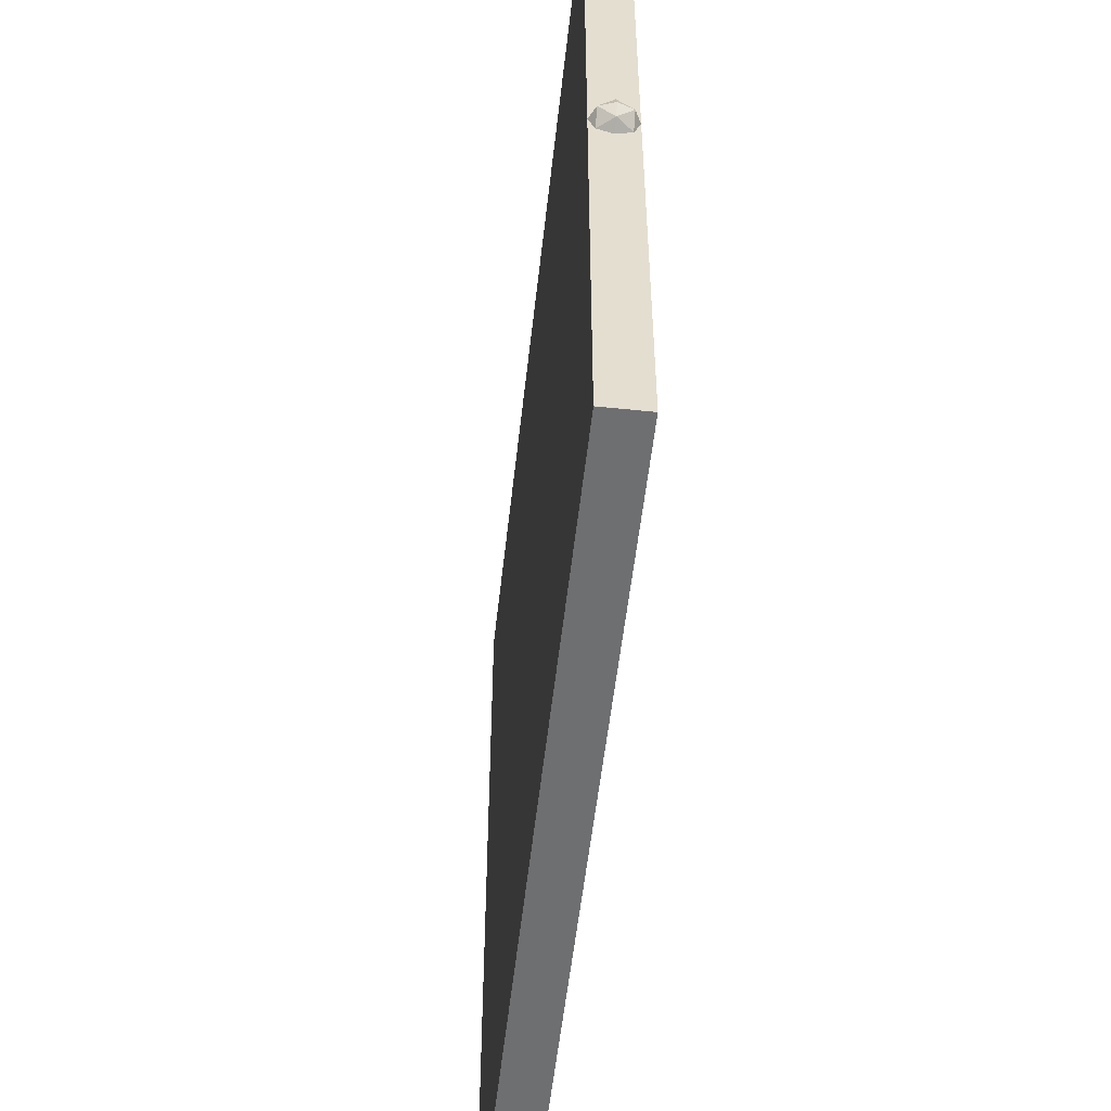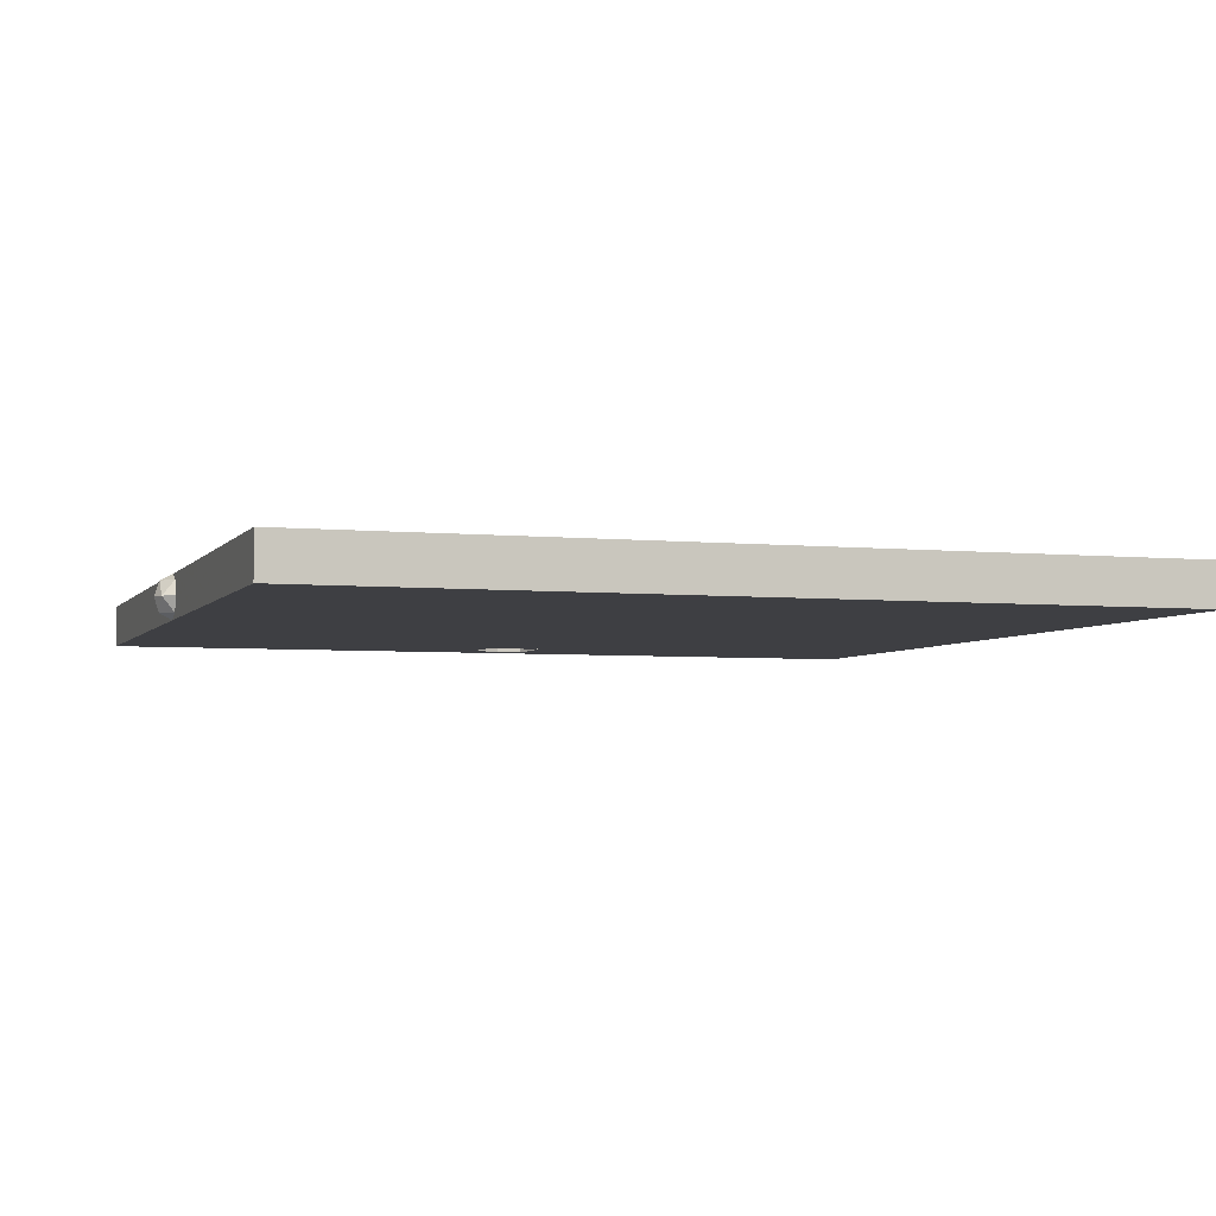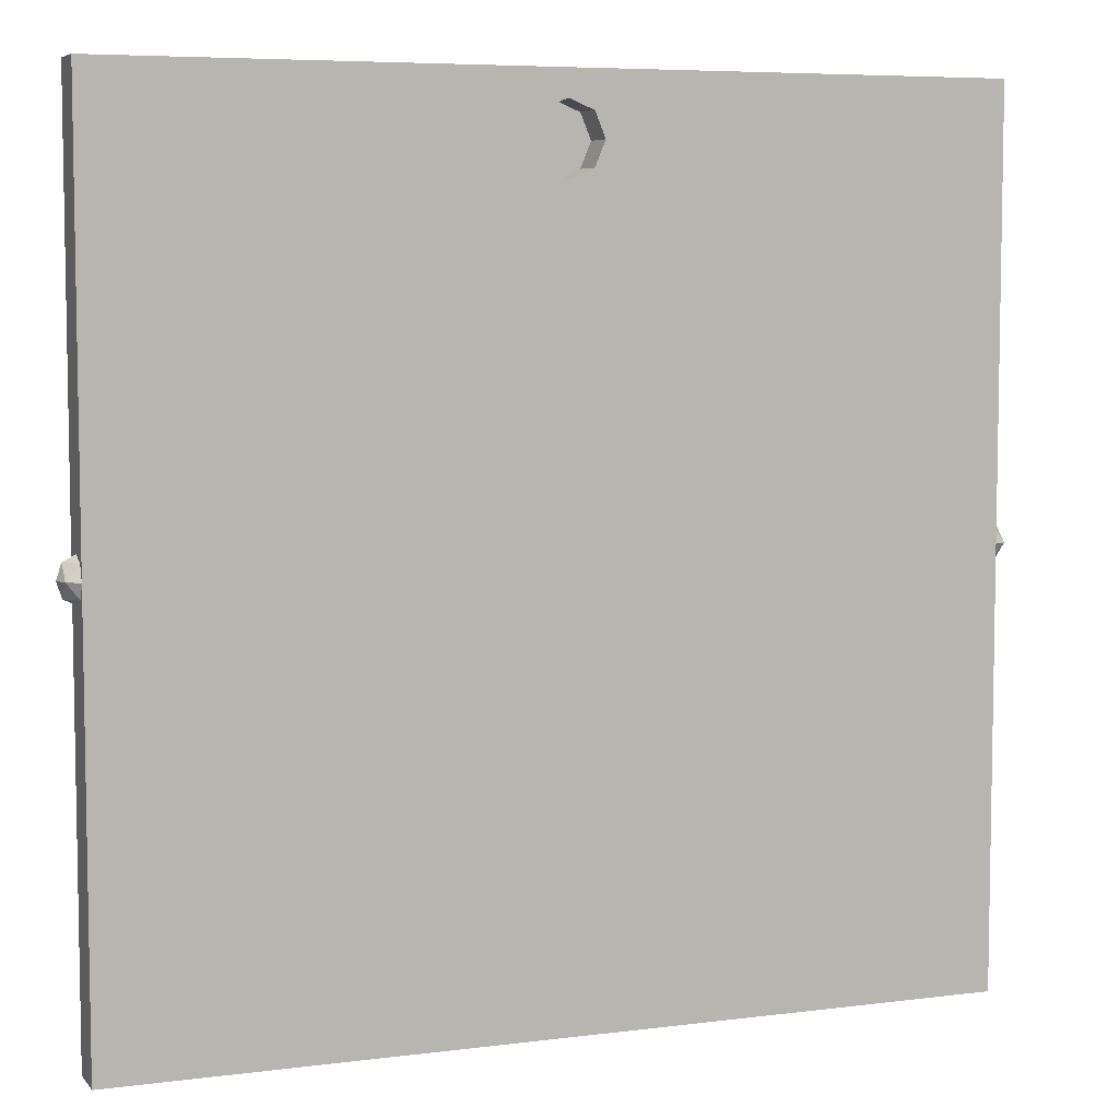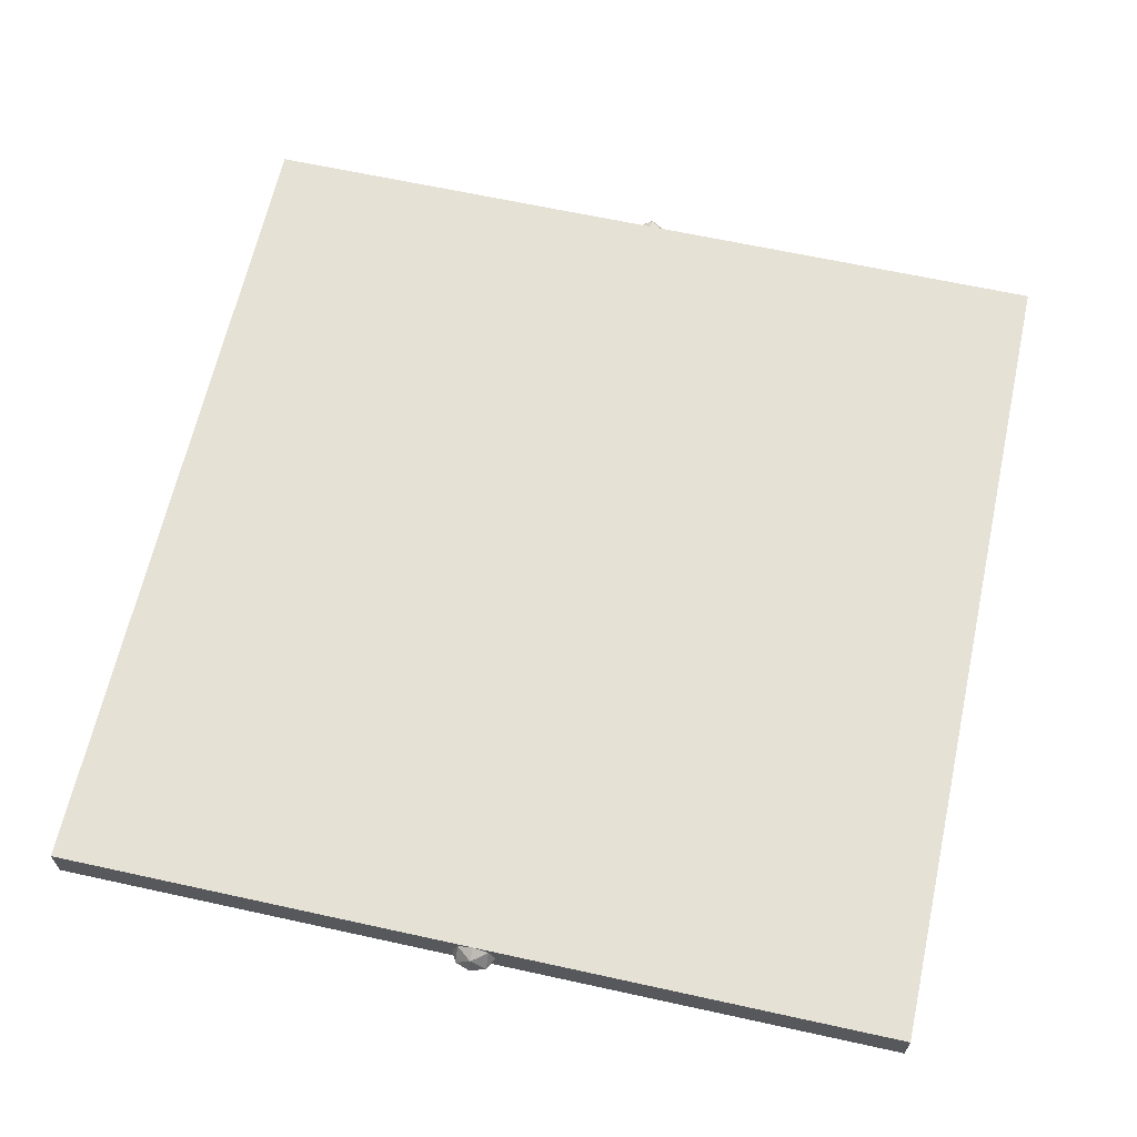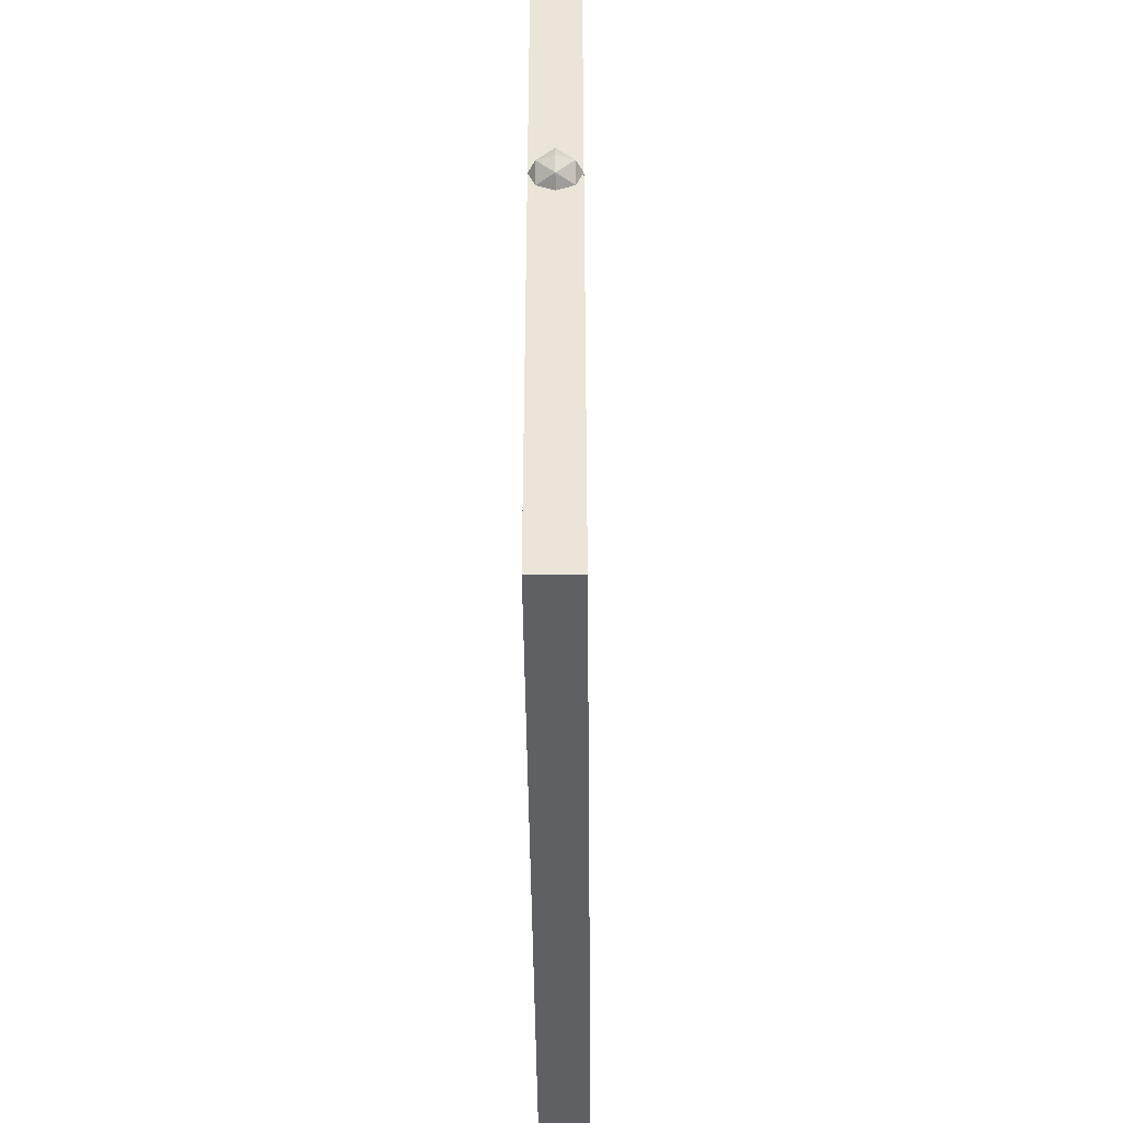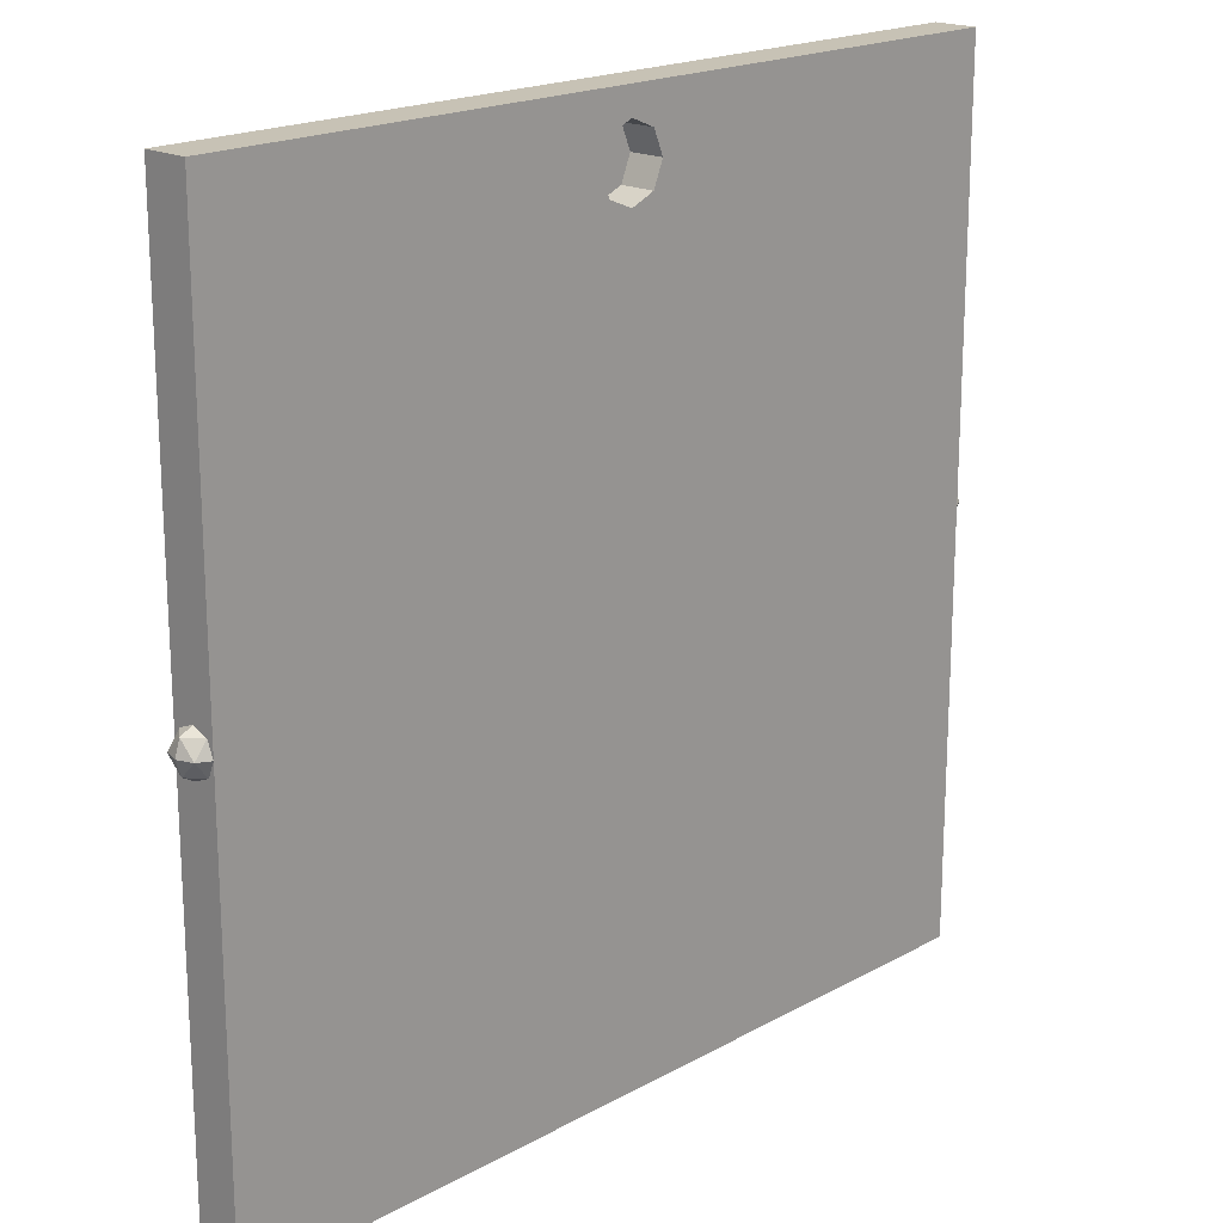
<metadata>
{"format":"obj","ext":"obj","renderer":"f3d","projection":"perspective","resolution":1024,"background":"white","views":[{"elev":-54.5,"azim":83.7,"up":"+Y"},{"elev":-4.3,"azim":-18.4,"up":"+Z"},{"elev":6.4,"azim":159.0,"up":"+Y"},{"elev":64.3,"azim":102.5,"up":"+Z"},{"elev":-44.2,"azim":90.6,"up":"+Y"},{"elev":19.0,"azim":133.8,"up":"+Y"}]}
</metadata>
<code>
v -2.462 -5.062 0.125
v 2.462 -5.062 0.125
v 2.462 -0.1375 0.125
v -2.462 -0.1375 0.125
v -2.462 -5.062 0.125
v -2.462 -5.062 -0.125
v 2.462 -5.062 -0.125
v 2.462 -5.062 0.125
v -2.462 -0.1375 0.125
v -2.462 -0.1375 -0.125
v -2.462 -5.062 -0.125
v -2.462 -5.062 0.125
v 2.462 -0.1375 0.125
v 2.462 -0.1375 -0.125
v -2.462 -0.1375 -0.125
v -2.462 -0.1375 0.125
v 2.462 -5.062 0.125
v 2.462 -5.062 -0.125
v 2.462 -0.1375 -0.125
v 2.462 -0.1375 0.125
v 2.462 -2.725 0
v 2.533 -2.688 0
v 2.462 -2.688 0.08839
v 2.533 -2.6 0.08839
v 2.462 -2.6 0.125
v 2.462 -2.688 0.08839
v 2.533 -2.688 0
v 2.533 -2.6 0.08839
v 2.462 -2.688 0.08839
v 2.562 -2.6 0
v 2.533 -2.6 0.08839
v 2.533 -2.688 0
v 2.462 -2.725 0
v 2.533 -2.688 0
v 2.462 -2.688 -0.08839
v 2.533 -2.6 -0.08839
v 2.462 -2.6 -0.125
v 2.462 -2.688 -0.08839
v 2.533 -2.688 0
v 2.533 -2.6 -0.08839
v 2.462 -2.688 -0.08839
v 2.562 -2.6 0
v 2.533 -2.6 -0.08839
v 2.533 -2.688 0
v 2.462 -2.475 0
v 2.533 -2.512 0
v 2.462 -2.512 0.08839
v 2.533 -2.6 0.08839
v 2.462 -2.6 0.125
v 2.462 -2.512 0.08839
v 2.533 -2.512 0
v 2.533 -2.6 0.08839
v 2.462 -2.512 0.08839
v 2.562 -2.6 0
v 2.533 -2.6 0.08839
v 2.533 -2.512 0
v 2.462 -2.475 0
v 2.533 -2.512 0
v 2.462 -2.512 -0.08839
v 2.533 -2.6 -0.08839
v 2.462 -2.6 -0.125
v 2.462 -2.512 -0.08839
v 2.533 -2.512 0
v 2.533 -2.6 -0.08839
v 2.462 -2.512 -0.08839
v 2.562 -2.6 0
v 2.533 -2.6 -0.08839
v 2.533 -2.512 0
v -2.462 -2.475 0
v -2.533 -2.512 0
v -2.462 -2.512 0.08839
v -2.533 -2.6 0.08839
v -2.462 -2.6 0.125
v -2.462 -2.512 0.08839
v -2.533 -2.512 0
v -2.533 -2.6 0.08839
v -2.462 -2.512 0.08839
v -2.562 -2.6 0
v -2.533 -2.6 0.08839
v -2.533 -2.512 0
v -2.462 -2.475 0
v -2.533 -2.512 0
v -2.462 -2.512 -0.08839
v -2.533 -2.6 -0.08839
v -2.462 -2.6 -0.125
v -2.462 -2.512 -0.08839
v -2.533 -2.512 0
v -2.533 -2.6 -0.08839
v -2.462 -2.512 -0.08839
v -2.562 -2.6 0
v -2.533 -2.6 -0.08839
v -2.533 -2.512 0
v -2.462 -2.725 0
v -2.533 -2.688 0
v -2.462 -2.688 0.08839
v -2.533 -2.6 0.08839
v -2.462 -2.6 0.125
v -2.462 -2.688 0.08839
v -2.533 -2.688 0
v -2.533 -2.6 0.08839
v -2.462 -2.688 0.08839
v -2.562 -2.6 0
v -2.533 -2.6 0.08839
v -2.533 -2.688 0
v -2.462 -2.725 0
v -2.533 -2.688 0
v -2.462 -2.688 -0.08839
v -2.533 -2.6 -0.08839
v -2.462 -2.6 -0.125
v -2.462 -2.688 -0.08839
v -2.533 -2.688 0
v -2.533 -2.6 -0.08839
v -2.462 -2.688 -0.08839
v -2.562 -2.6 0
v -2.533 -2.6 -0.08839
v -2.533 -2.688 0
v 0 -0.4875 0.075
v 0.2 -0.4875 0.075
v 0.1414 -0.3461 0.075
v 0 -0.4875 0.075
v 0.1414 -0.3461 0.075
v 0 -0.2875 0.075
v 0 -0.4875 0.075
v 0 -0.2875 0.075
v -0.1414 -0.3461 0.075
v 0 -0.4875 0.075
v -0.1414 -0.3461 0.075
v -0.2 -0.4875 0.075
v 0 -0.4875 0.075
v -0.2 -0.4875 0.075
v -0.1414 -0.6289 0.075
v 0 -0.4875 0.075
v -0.1414 -0.6289 0.075
v 0 -0.6875 0.075
v 0 -0.4875 0.075
v 0 -0.6875 0.075
v 0.1414 -0.6289 0.075
v 0 -0.4875 0.075
v 0.1414 -0.6289 0.075
v 0.2 -0.4875 0.075
v 0.1414 -0.3461 0.075
v 0.2 -0.4875 0.075
v 0.2 -0.4875 -0.125
v 0.1414 -0.3461 -0.125
v 0 -0.2875 0.075
v 0.1414 -0.3461 0.075
v 0.1414 -0.3461 -0.125
v 0 -0.2875 -0.125
v -0.1414 -0.3461 0.075
v 0 -0.2875 0.075
v 0 -0.2875 -0.125
v -0.1414 -0.3461 -0.125
v -0.2 -0.4875 0.075
v -0.1414 -0.3461 0.075
v -0.1414 -0.3461 -0.125
v -0.2 -0.4875 -0.125
v -0.1414 -0.6289 0.075
v -0.2 -0.4875 0.075
v -0.2 -0.4875 -0.125
v -0.1414 -0.6289 -0.125
v 0 -0.6875 0.075
v -0.1414 -0.6289 0.075
v -0.1414 -0.6289 -0.125
v 0 -0.6875 -0.125
v 0.1414 -0.6289 0.075
v 0 -0.6875 0.075
v 0 -0.6875 -0.125
v 0.1414 -0.6289 -0.125
v 0.2 -0.4875 0.075
v 0.1414 -0.6289 0.075
v 0.1414 -0.6289 -0.125
v 0.2 -0.4875 -0.125
v 0.2 -0.2875 -0.125
v 0.1414 -0.3461 -0.125
v 0.2 -0.4875 -0.125
v 0.2 -0.2875 -0.125
v 0 -0.2875 -0.125
v 0.1414 -0.3461 -0.125
v -0.2 -0.2875 -0.125
v -0.1414 -0.3461 -0.125
v 0 -0.2875 -0.125
v -0.2 -0.2875 -0.125
v -0.2 -0.4875 -0.125
v -0.1414 -0.3461 -0.125
v -0.2 -0.6875 -0.125
v -0.1414 -0.6289 -0.125
v -0.2 -0.4875 -0.125
v -0.2 -0.6875 -0.125
v 0 -0.6875 -0.125
v -0.1414 -0.6289 -0.125
v 0.2 -0.6875 -0.125
v 0.1414 -0.6289 -0.125
v 0 -0.6875 -0.125
v 0.2 -0.6875 -0.125
v 0.2 -0.4875 -0.125
v 0.1414 -0.6289 -0.125
v 2.462 -0.1375 -0.125
v 0.2 -0.2875 -0.125
v -0.2 -0.2875 -0.125
v -2.462 -0.1375 -0.125
v -2.462 -0.1375 -0.125
v -0.2 -0.2875 -0.125
v -0.2 -0.6875 -0.125
v -2.462 -5.062 -0.125
v -2.462 -5.062 -0.125
v -0.2 -0.6875 -0.125
v 0.2 -0.6875 -0.125
v 2.462 -5.062 -0.125
v 2.462 -5.062 -0.125
v 0.2 -0.6875 -0.125
v 0.2 -0.2875 -0.125
v 2.462 -0.1375 -0.125
g mesh2607537
f 1 2 3
f 3 4 1
f 5 6 7
f 7 8 5
f 9 10 11
f 11 12 9
f 13 14 15
f 15 16 13
f 17 18 19
f 19 20 17
g mesh2607541
f 21 22 23
f 24 25 26
f 27 28 29
f 30 31 32
g mesh2607543
f 33 35 34
f 36 38 37
f 39 41 40
f 42 44 43
g mesh2607545
f 45 47 46
f 48 50 49
f 51 53 52
f 54 56 55
g mesh2607547
f 57 58 59
f 60 61 62
f 63 64 65
f 66 67 68
g mesh2607552
f 69 70 71
f 72 73 74
f 75 76 77
f 78 79 80
g mesh2607554
f 81 83 82
f 84 86 85
f 87 89 88
f 90 92 91
g mesh2607556
f 93 95 94
f 96 98 97
f 99 101 100
f 102 104 103
g mesh2607558
f 105 106 107
f 108 109 110
f 111 112 113
f 114 115 116
g mesh2607564
f 117 119 118
f 120 122 121
f 123 125 124
f 126 128 127
f 129 131 130
f 132 134 133
f 135 137 136
f 138 140 139
g mesh2607566
f 141 143 142
f 143 141 144
f 145 147 146
f 147 145 148
f 149 151 150
f 151 149 152
f 153 155 154
f 155 153 156
f 157 159 158
f 159 157 160
f 161 163 162
f 163 161 164
f 165 167 166
f 167 165 168
f 169 171 170
f 171 169 172
g mesh2607569
f 173 175 174
f 176 178 177
f 179 181 180
f 182 184 183
f 185 187 186
f 188 190 189
f 191 193 192
f 194 196 195
f 197 198 199
f 199 200 197
f 201 202 203
f 203 204 201
f 205 206 207
f 207 208 205
f 209 210 211
f 211 212 209

</code>
